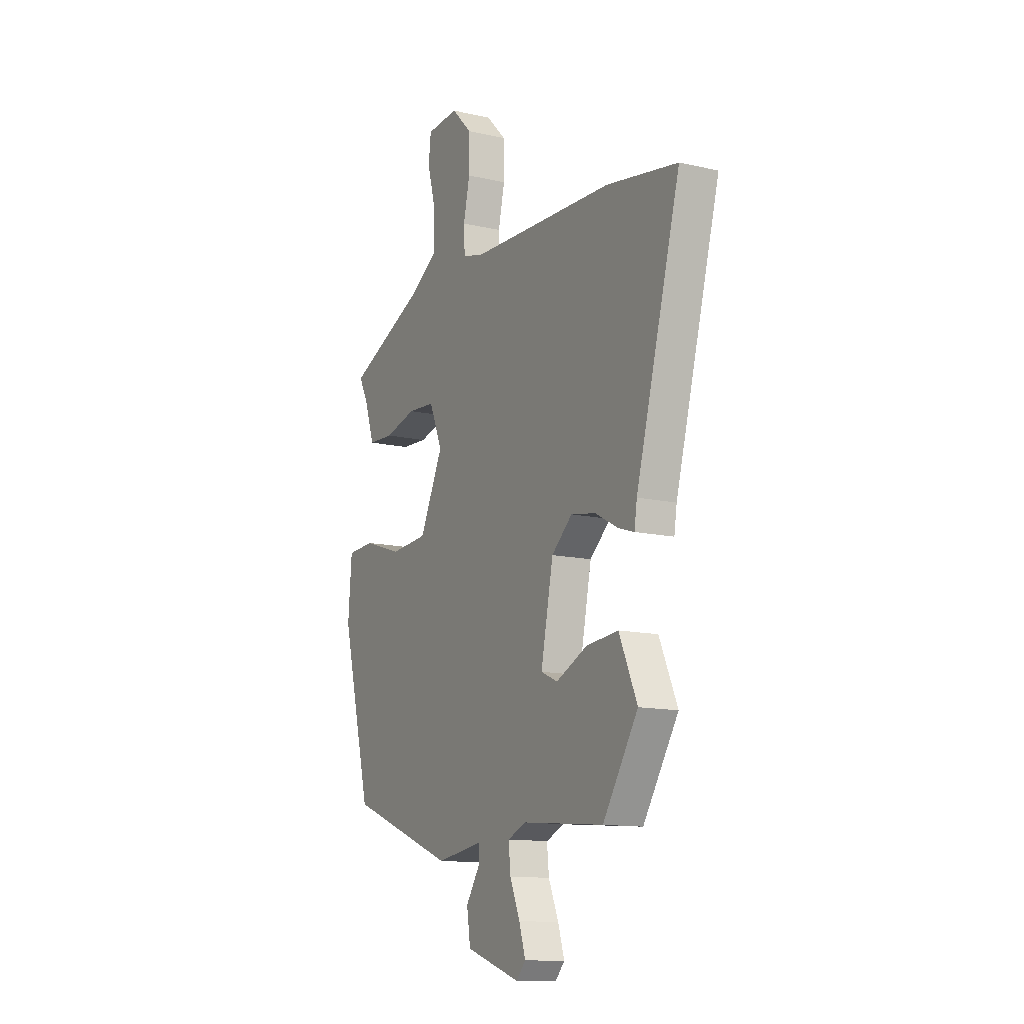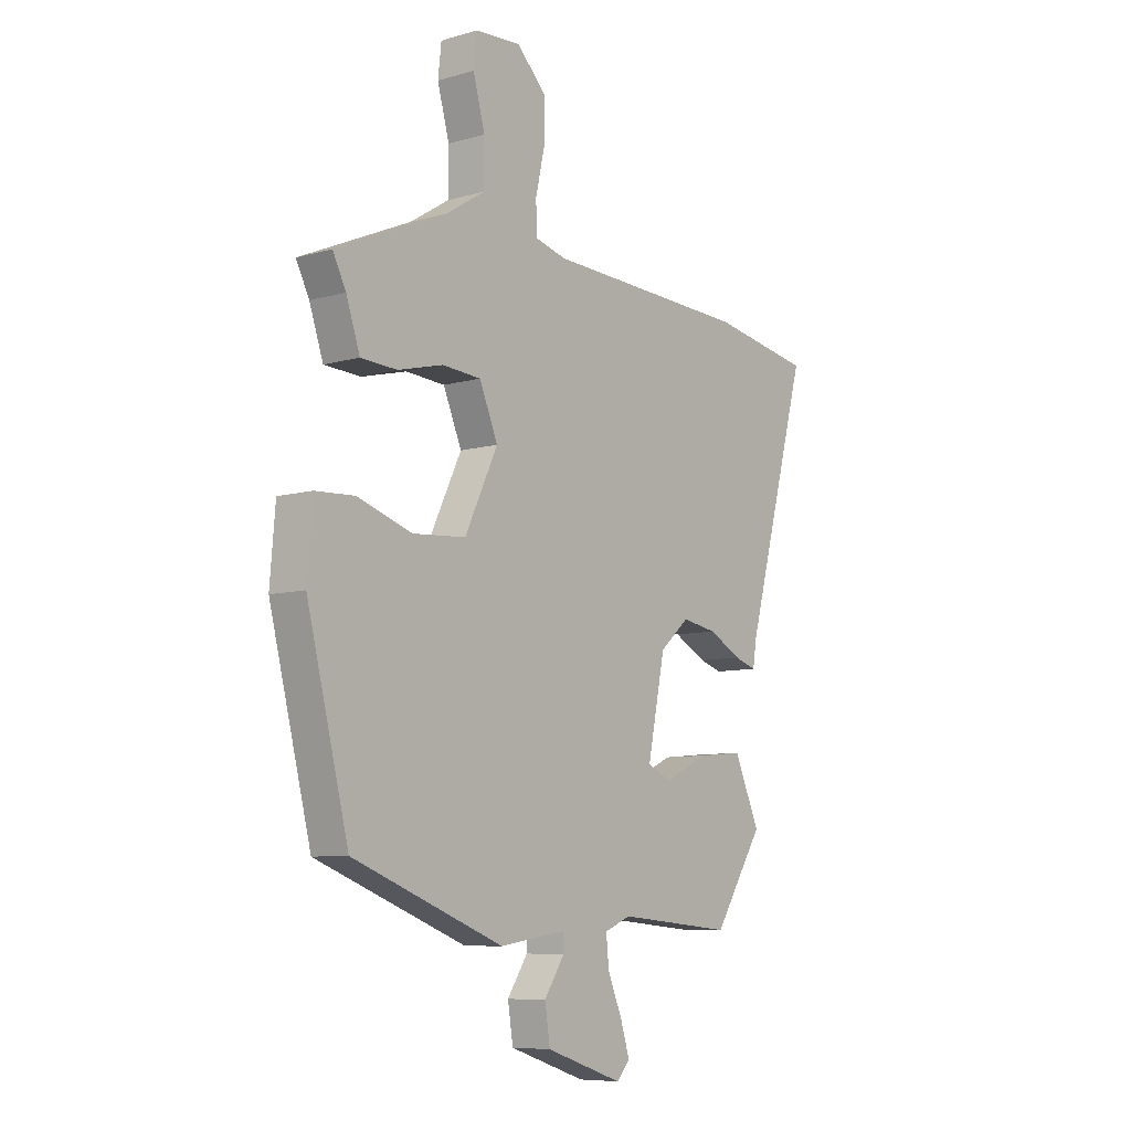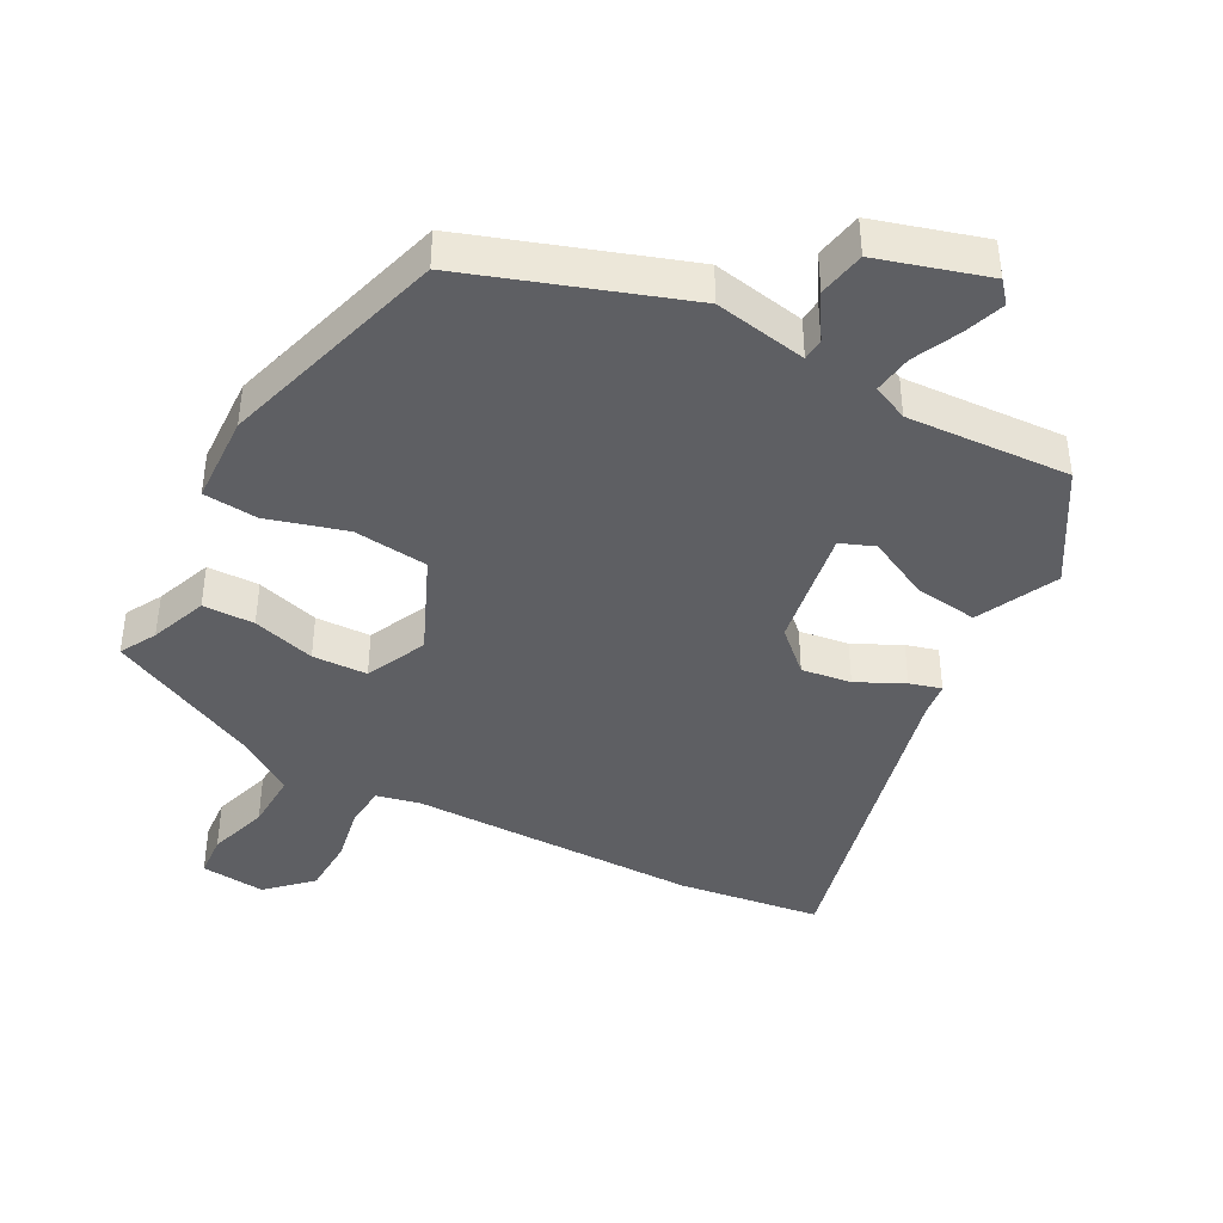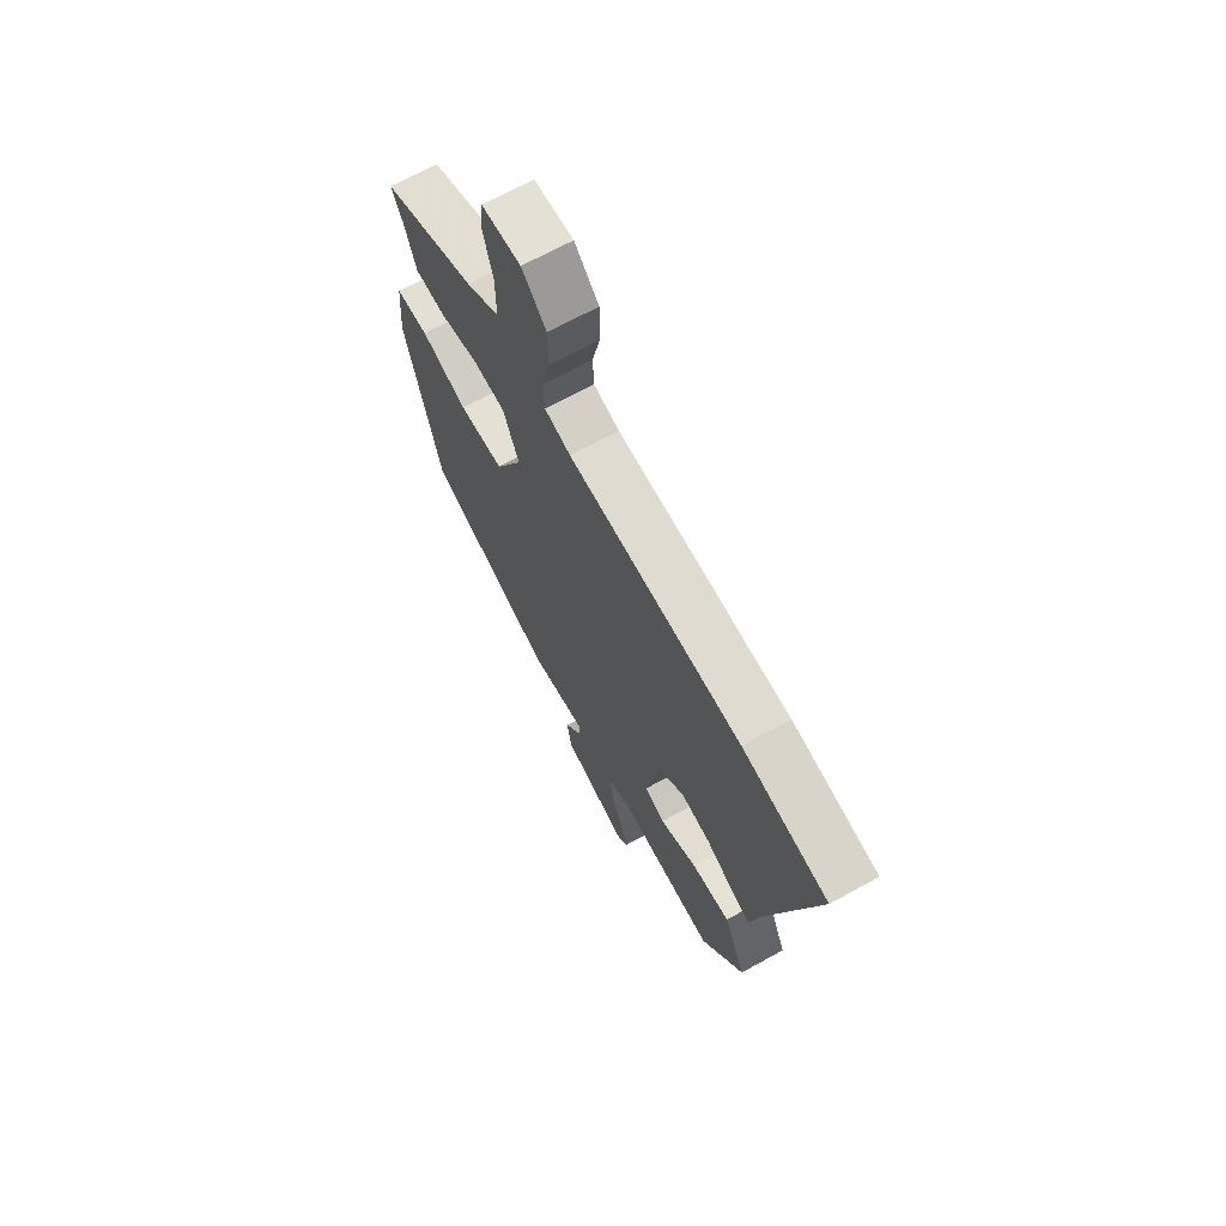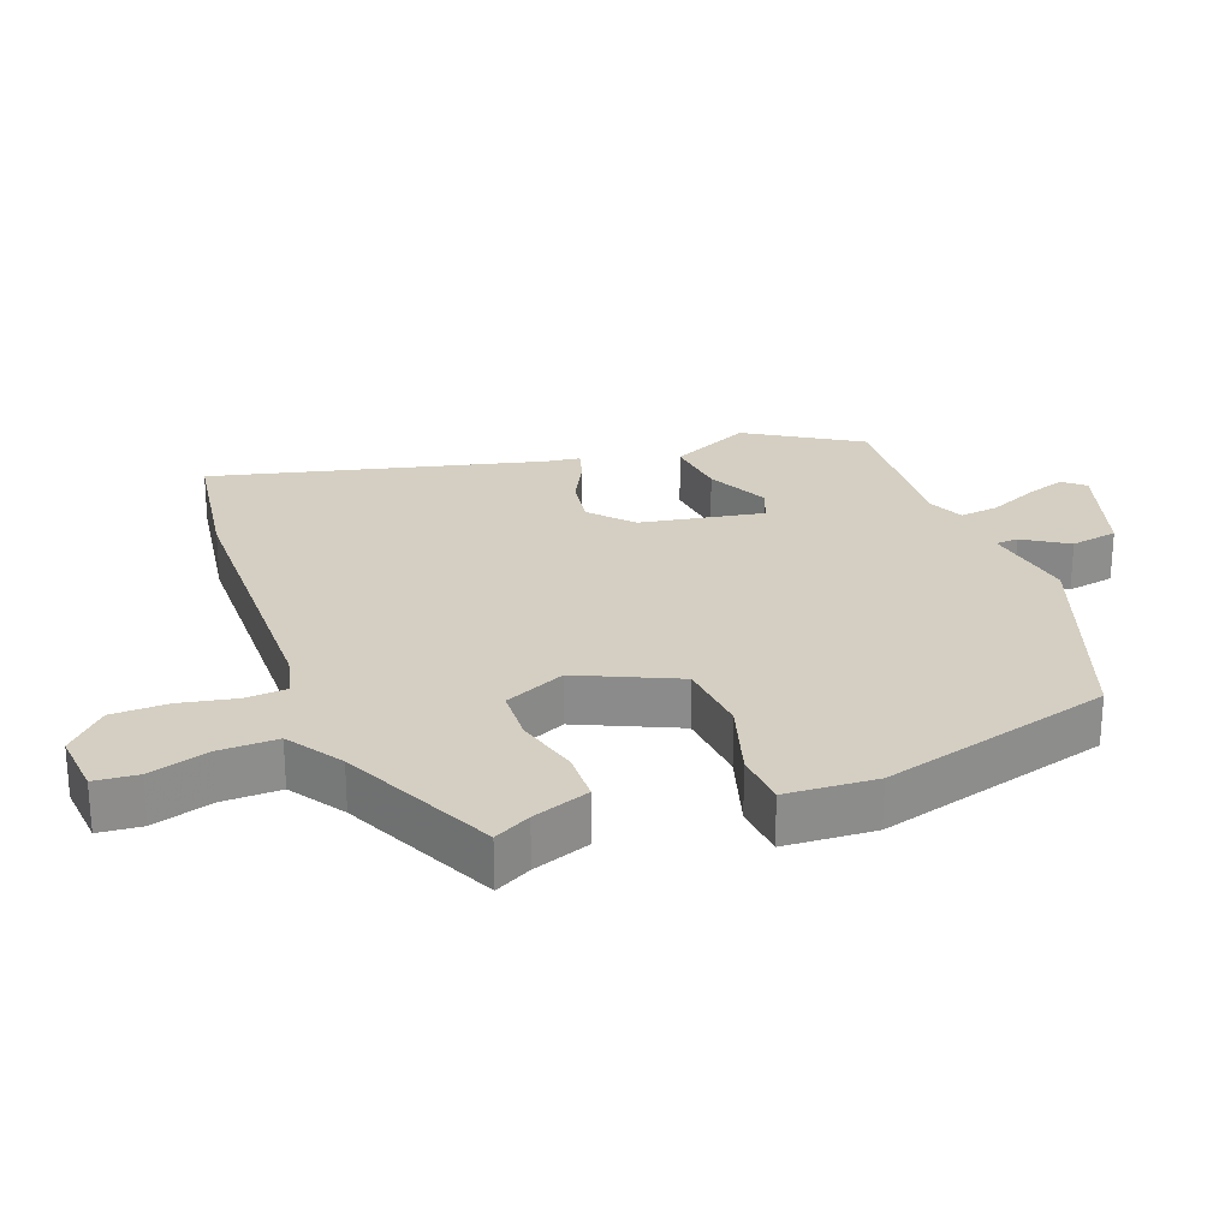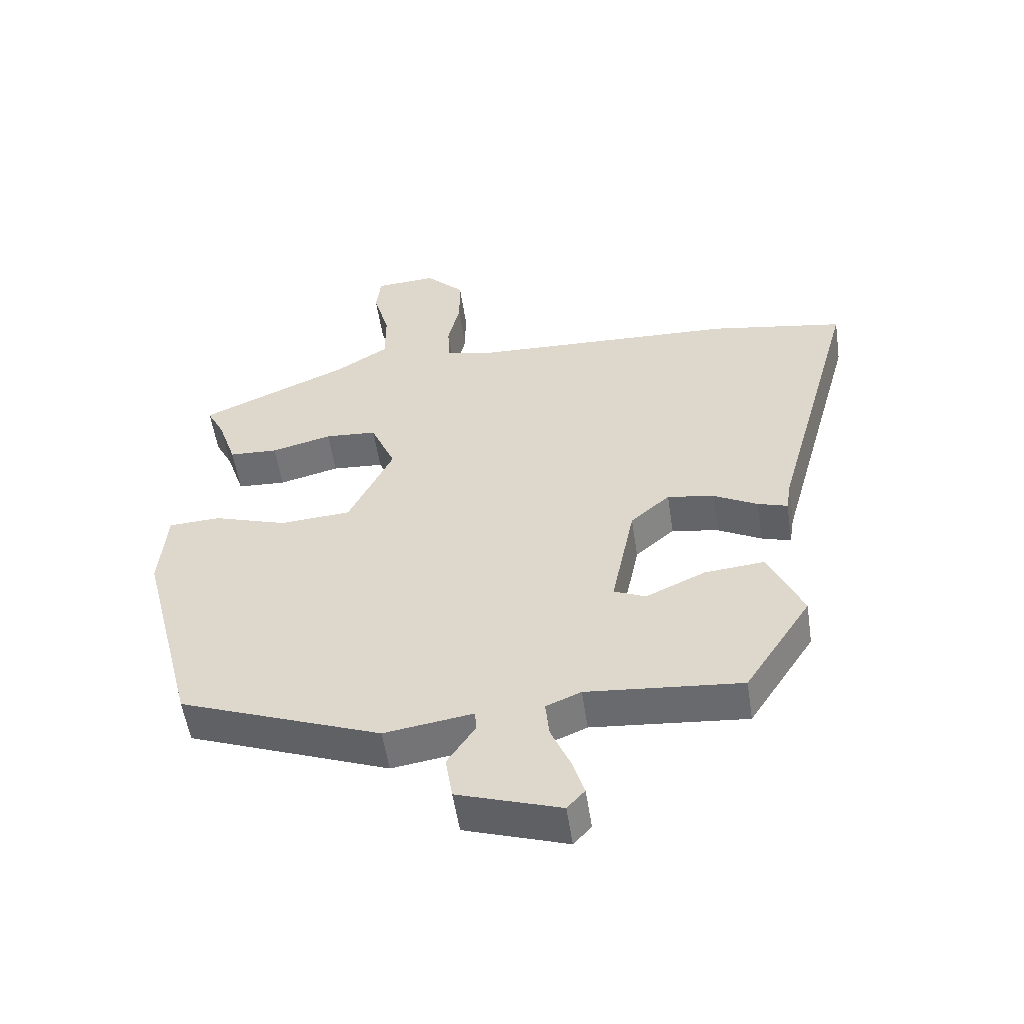
<metadata>
{"format":"obj","ext":"obj","renderer":"f3d","projection":"perspective","resolution":1024,"background":"white","views":[{"elev":-12.8,"azim":-118.0,"up":"+Z"},{"elev":-8.0,"azim":128.5,"up":"+Z"},{"elev":-41.6,"azim":149.8,"up":"+Y"},{"elev":68.1,"azim":-118.9,"up":"+Z"},{"elev":25.6,"azim":68.1,"up":"+Y"},{"elev":-54.5,"azim":-171.5,"up":"+Z"}]}
</metadata>
<code>
v 0.507 0.07 0.436
v 0.479 0.07 0.381
v 0.45 0.07 0.295
v 0.373 0.07 0.291
v 0.278 0.07 0.315
v 0.196 0.07 0.309
v 0.157 0.07 0.217
v 0.227 0.07 0.072
v 0.339 0.07 0.064
v 0.455 0.07 0.102
v 0.537 0.07 0.098
v 0.548 0.07 -0.037
v 0.46 0.07 -0.385
v 0.142 0.07 -0.507
v 0.002 0.07 -0.486
v 0.001 0.07 -0.52
v 0.044 0.07 -0.585
v 0.033 0.07 -0.656
v -0.129 0.07 -0.71
v -0.157 0.07 -0.679
v -0.138 0.07 -0.618
v -0.108 0.07 -0.547
v -0.102 0.07 -0.488
v -0.157 0.07 -0.465
v -0.401 0.07 -0.487
v -0.506 0.07 -0.324
v -0.452 0.07 -0.202
v -0.357 0.07 -0.211
v -0.263 0.07 -0.254
v -0.213 0.07 -0.232
v -0.25 0.07 -0.05
v -0.312 0.07 0.004
v -0.386 0.07 -0.009
v -0.455 0.07 -0.046
v -0.502 0.07 -0.061
v -0.51 0.07 -0.01
v -0.643 0.07 0.475
v -0.431 0.07 0.512
v 0 0.07 0.53
v 0.065 0.07 0.547
v 0.068 0.07 0.609
v 0.049 0.07 0.693
v 0.049 0.07 0.777
v 0.11 0.07 0.839
v 0.207 0.07 0.833
v 0.214 0.07 0.769
v 0.189 0.07 0.678
v 0.189 0.07 0.591
v 0.272 0.07 0.539
v 0.507 0 0.436
v 0.479 0 0.381
v 0.45 0 0.295
v 0.373 0 0.291
v 0.278 0 0.315
v 0.196 0 0.309
v 0.157 0 0.217
v 0.227 0 0.072
v 0.339 0 0.064
v 0.455 0 0.102
v 0.537 0 0.098
v 0.548 0 -0.037
v 0.46 0 -0.385
v 0.142 0 -0.507
v 0.002 0 -0.486
v 0.001 0 -0.52
v 0.044 0 -0.585
v 0.033 0 -0.656
v -0.129 0 -0.71
v -0.157 0 -0.679
v -0.138 0 -0.618
v -0.108 0 -0.547
v -0.102 0 -0.488
v -0.157 0 -0.465
v -0.401 0 -0.487
v -0.506 0 -0.324
v -0.452 0 -0.202
v -0.357 0 -0.211
v -0.263 0 -0.254
v -0.213 0 -0.232
v -0.25 0 -0.05
v -0.312 0 0.004
v -0.386 0 -0.009
v -0.455 0 -0.046
v -0.502 0 -0.061
v -0.51 0 -0.01
v -0.643 0 0.475
v -0.431 0 0.512
v 0 0 0.53
v 0.065 0 0.547
v 0.068 0 0.609
v 0.049 0 0.693
v 0.049 0 0.777
v 0.11 0 0.839
v 0.207 0 0.833
v 0.214 0 0.769
v 0.189 0 0.678
v 0.189 0 0.591
v 0.272 0 0.539
f 45 46 47
f 44 45 47
f 43 44 47
f 42 43 47
f 41 42 47
f 40 41 47 48
f 36 37 38 39
f 36 39 40
f 35 36 40
f 34 35 40
f 33 34 40
f 40 48 49
f 33 40 49
f 32 33 49
f 27 28 29
f 26 27 29
f 25 26 29
f 24 25 29
f 23 24 29 30
f 20 21 22
f 19 20 22
f 18 19 22
f 17 18 22
f 16 17 22
f 15 16 22 23
f 13 14 15
f 12 13 15
f 11 12 15
f 10 11 15
f 9 10 15
f 23 30 31
f 15 23 31
f 9 15 31
f 8 9 31
f 2 3 4 5
f 2 5 6
f 1 2 6
f 49 1 6
f 32 49 6 7
f 7 8 31 32
f 96 95 94
f 96 94 93
f 96 93 92
f 96 92 91
f 96 91 90
f 97 96 90 89
f 88 87 86 85
f 89 88 85
f 89 85 84
f 89 84 83
f 89 83 82
f 98 97 89
f 98 89 82
f 98 82 81
f 78 77 76
f 78 76 75
f 78 75 74
f 78 74 73
f 79 78 73 72
f 71 70 69
f 71 69 68
f 71 68 67
f 71 67 66
f 71 66 65
f 72 71 65 64
f 64 63 62
f 64 62 61
f 64 61 60
f 64 60 59
f 64 59 58
f 80 79 72
f 80 72 64
f 80 64 58
f 80 58 57
f 54 53 52 51
f 55 54 51
f 55 51 50
f 55 50 98
f 56 55 98 81
f 81 80 57 56
f 1 50 51 2
f 2 51 52 3
f 3 52 53 4
f 4 53 54 5
f 5 54 55 6
f 6 55 56 7
f 7 56 57 8
f 8 57 58 9
f 9 58 59 10
f 10 59 60 11
f 11 60 61 12
f 12 61 62 13
f 13 62 63 14
f 14 63 64 15
f 15 64 65 16
f 16 65 66 17
f 17 66 67 18
f 18 67 68 19
f 19 68 69 20
f 20 69 70 21
f 21 70 71 22
f 22 71 72 23
f 23 72 73 24
f 24 73 74 25
f 25 74 75 26
f 26 75 76 27
f 27 76 77 28
f 28 77 78 29
f 29 78 79 30
f 30 79 80 31
f 31 80 81 32
f 32 81 82 33
f 33 82 83 34
f 34 83 84 35
f 35 84 85 36
f 36 85 86 37
f 37 86 87 38
f 38 87 88 39
f 39 88 89 40
f 40 89 90 41
f 41 90 91 42
f 42 91 92 43
f 43 92 93 44
f 44 93 94 45
f 45 94 95 46
f 46 95 96 47
f 47 96 97 48
f 48 97 98 49
f 49 98 50 1

</code>
